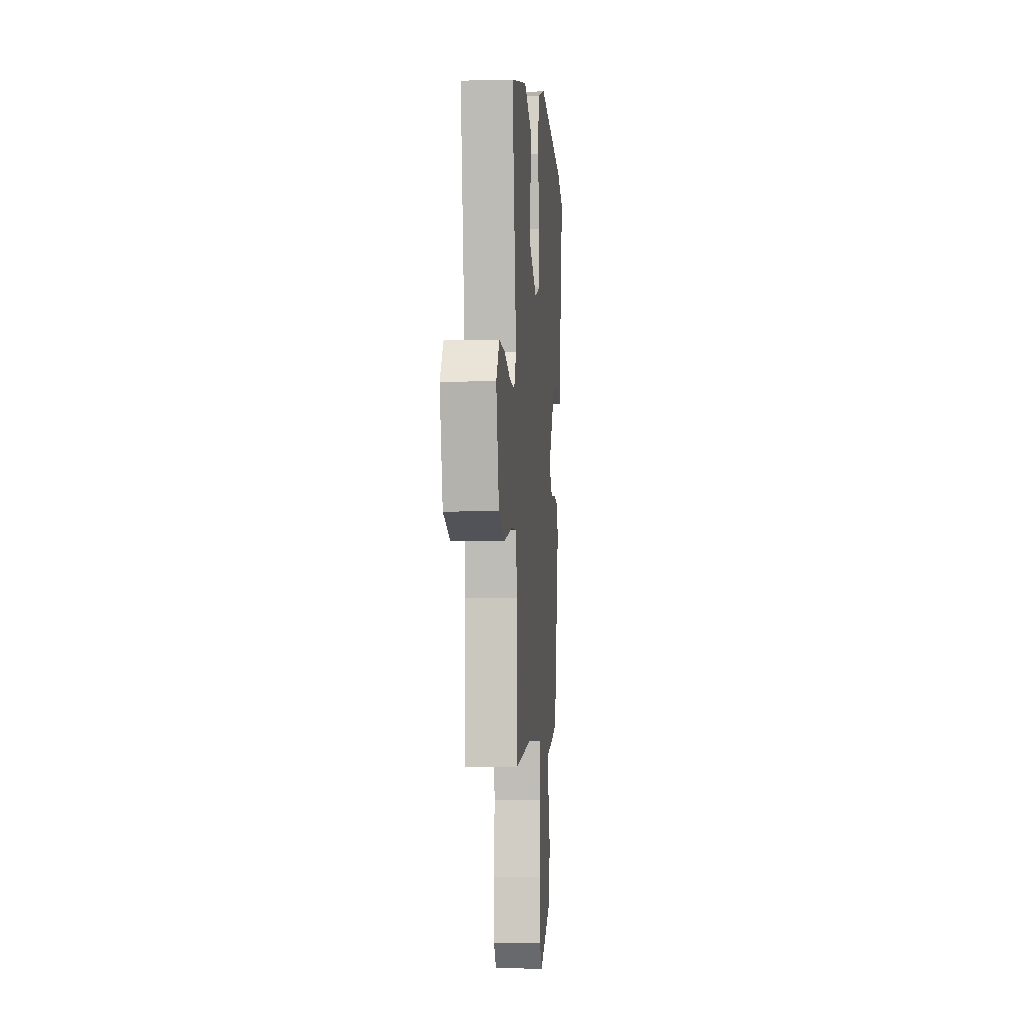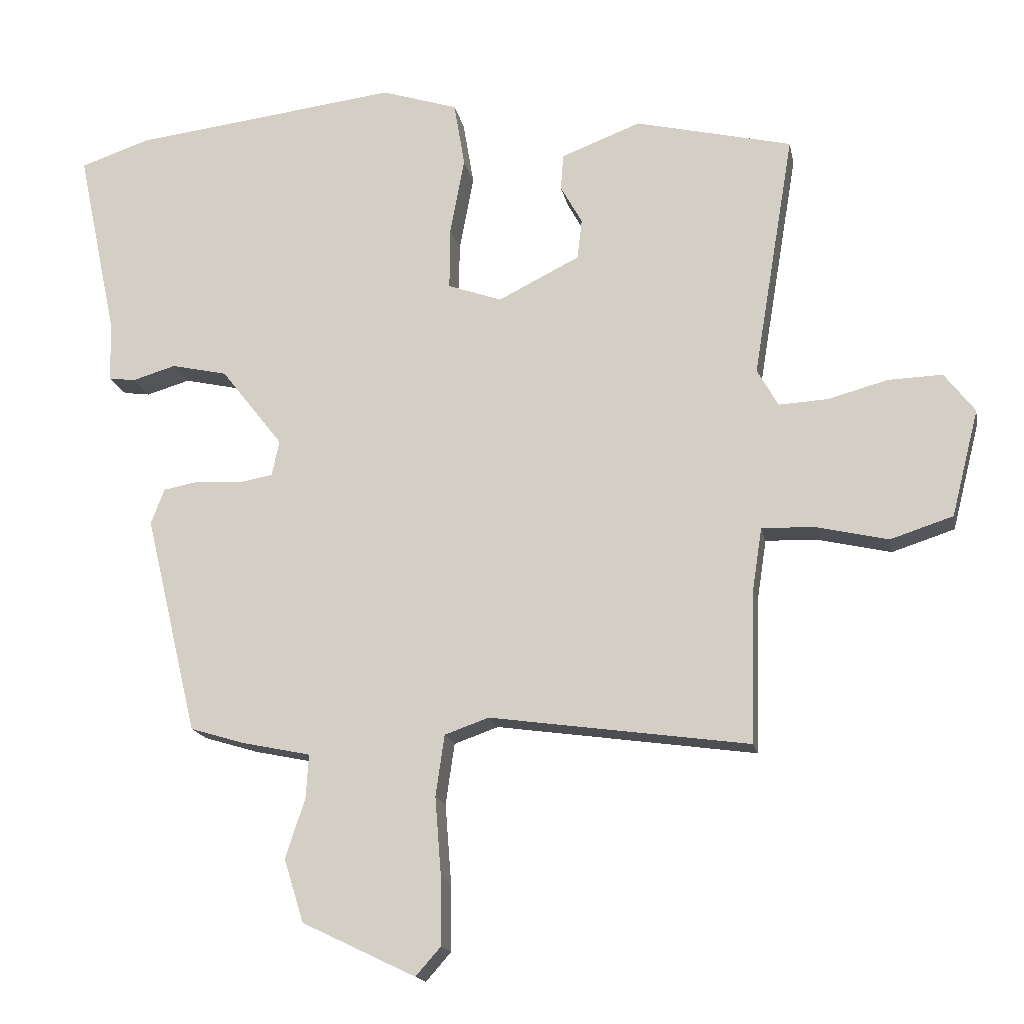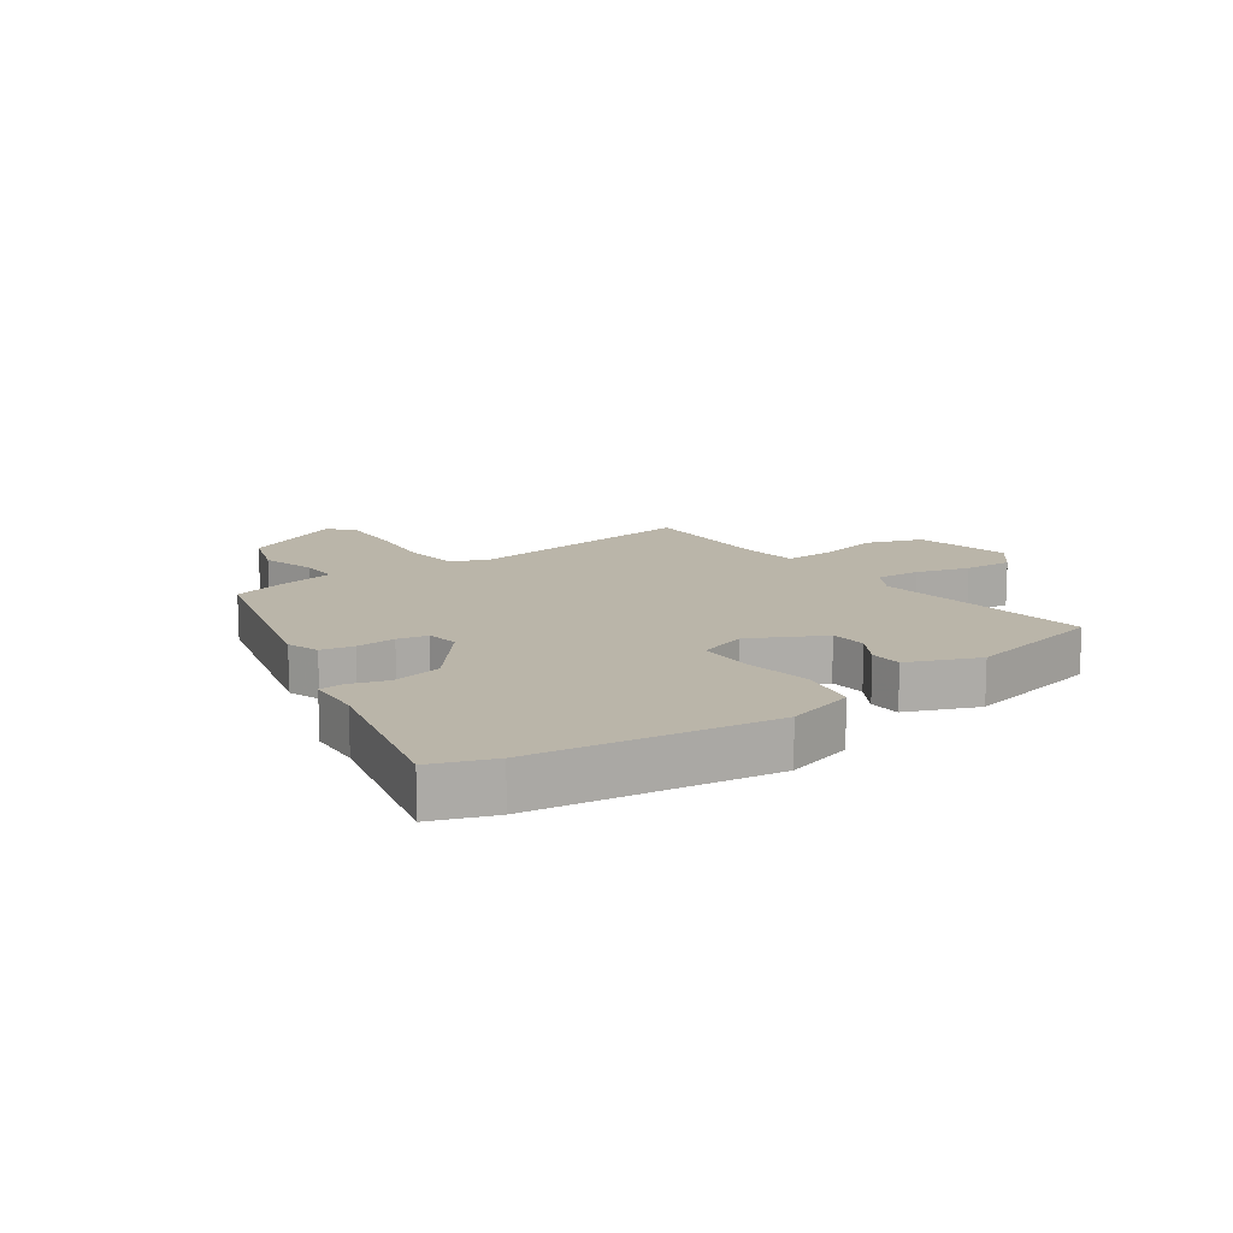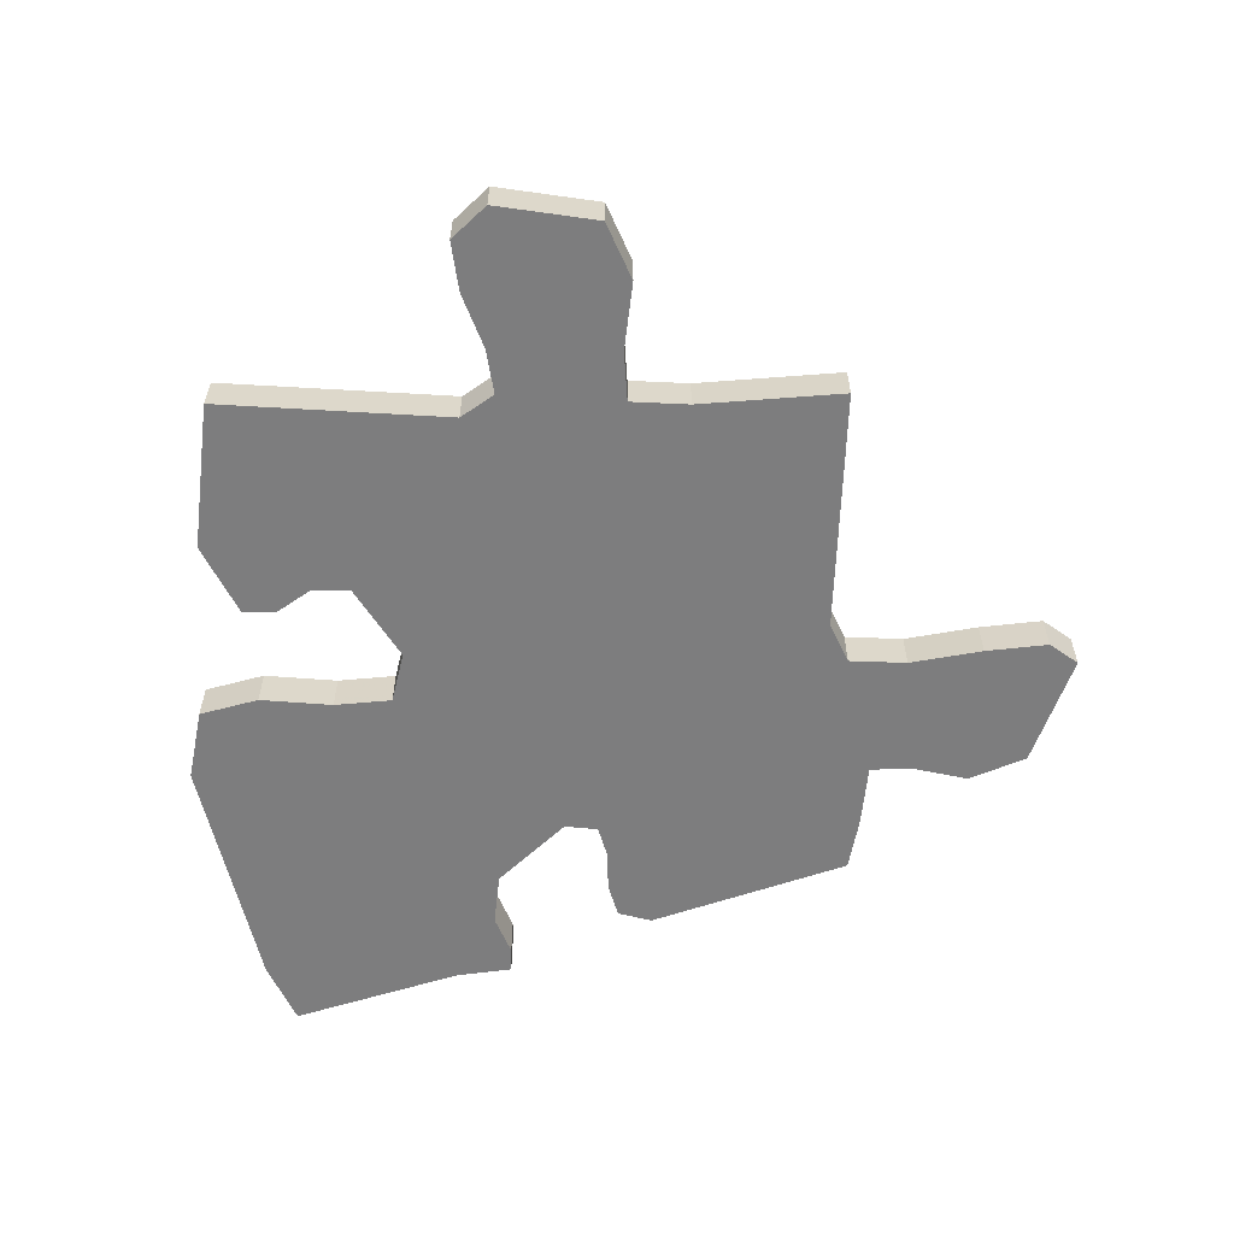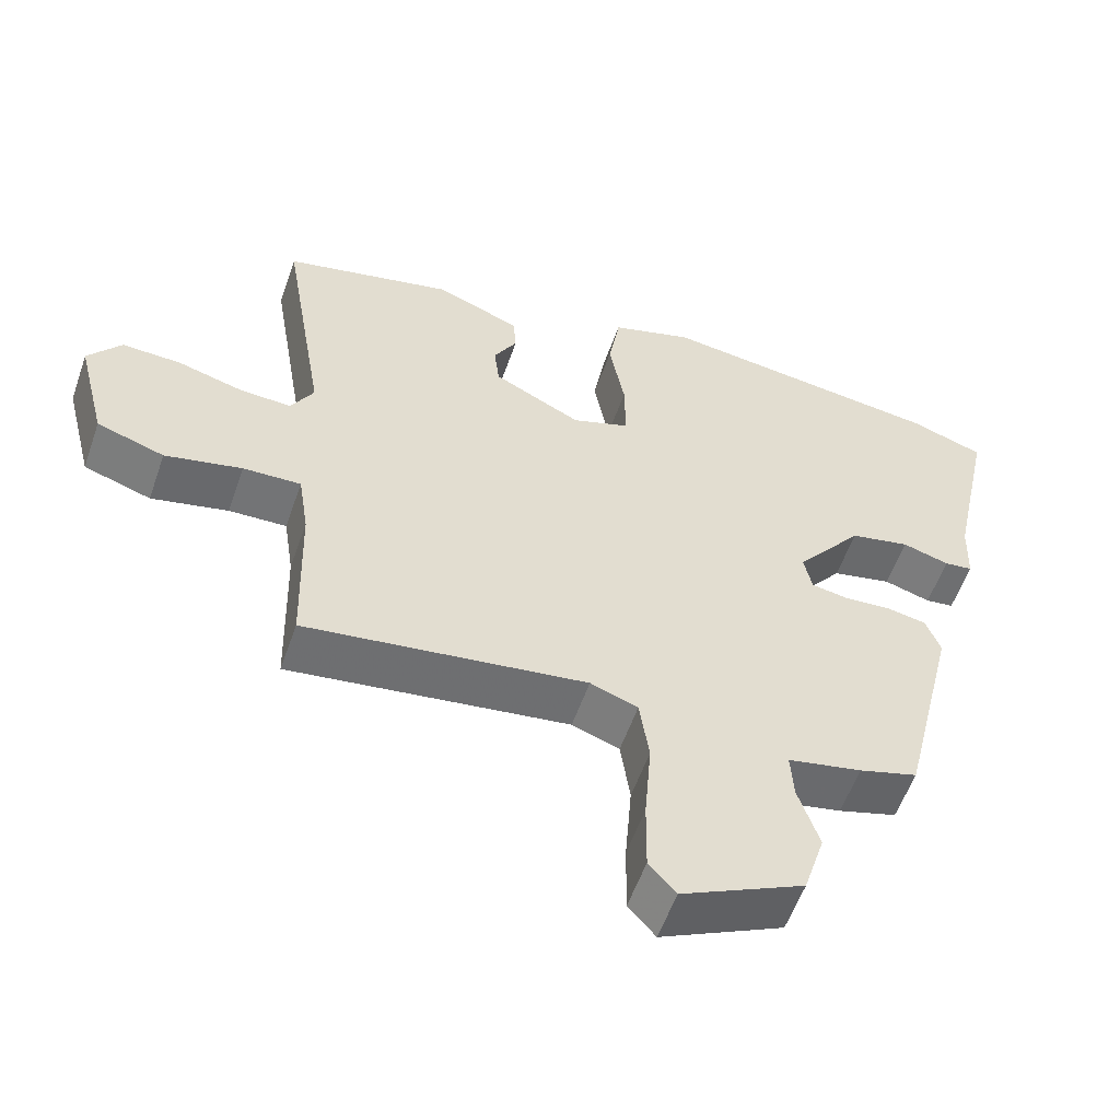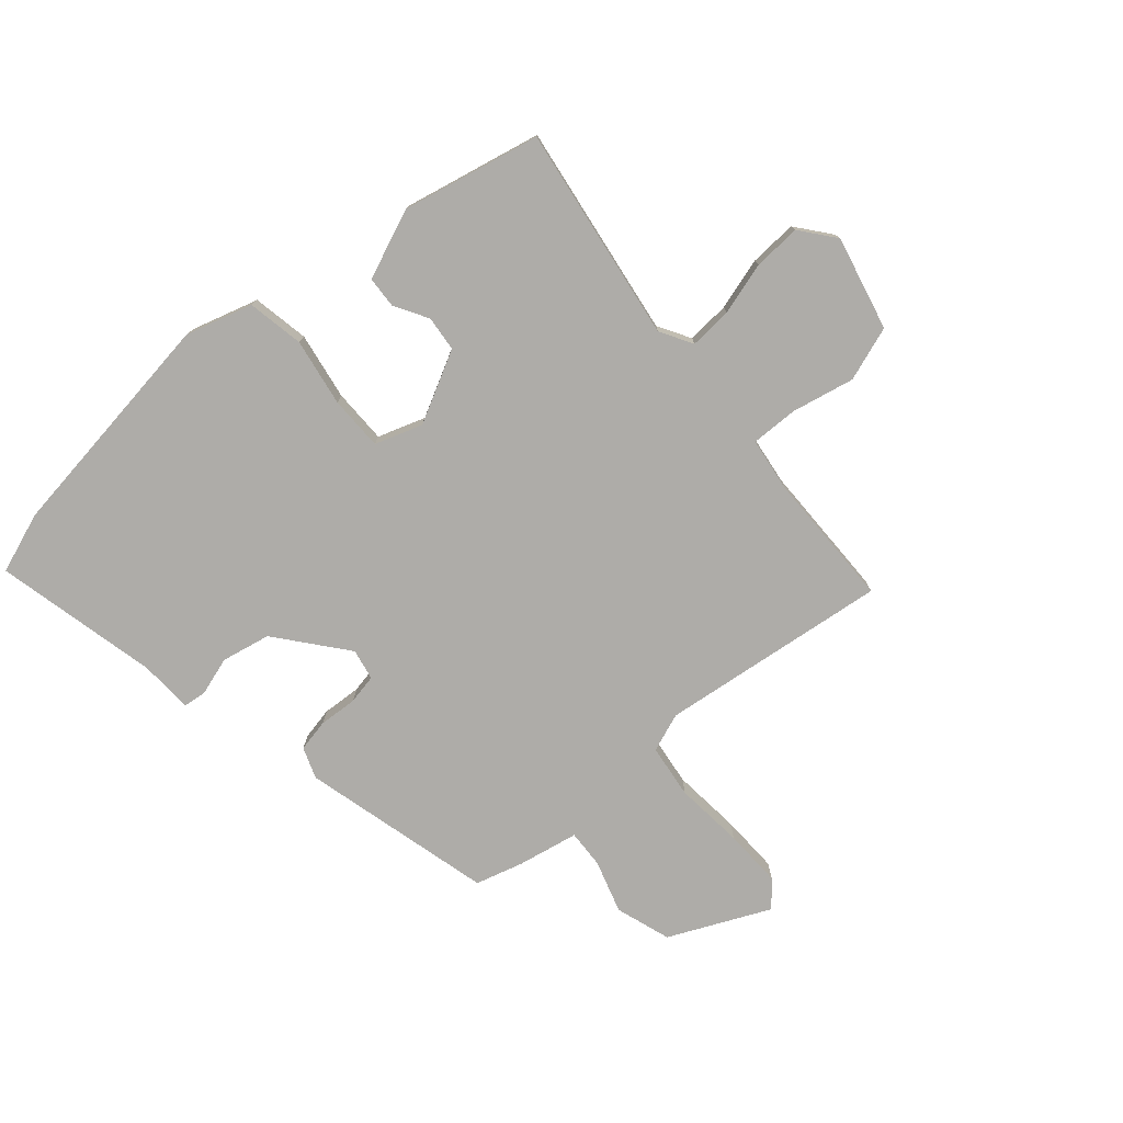
<metadata>
{"format":"obj","ext":"obj","renderer":"f3d","projection":"perspective","resolution":1024,"background":"white","views":[{"elev":-4.6,"azim":94.5,"up":"+Z"},{"elev":-16.3,"azim":10.7,"up":"+Z"},{"elev":13.5,"azim":-34.0,"up":"+Y"},{"elev":-59.2,"azim":96.0,"up":"+Y"},{"elev":-56.6,"azim":160.8,"up":"+Z"},{"elev":-76.9,"azim":41.7,"up":"+Y"}]}
</metadata>
<code>
v -0.601 0.07 0.465
v -0.499 0.07 0.5
v -0.107 0.07 0.549
v 0.005 0.07 0.514
v 0.021 0.07 0.419
v 0 0.07 0.306
v -0.001 0.07 0.215
v 0.078 0.07 0.187
v 0.198 0.07 0.247
v 0.205 0.07 0.306
v 0.173 0.07 0.363
v 0.177 0.07 0.416
v 0.294 0.07 0.461
v 0.525 0.07 0.407
v 0.465 0.07 0.047
v 0.496 0.07 -0.008
v 0.568 0.07 -0.004
v 0.656 0.07 0.02
v 0.736 0.07 0.023
v 0.781 0.07 -0.035
v 0.741 0.07 -0.192
v 0.649 0.07 -0.222
v 0.544 0.07 -0.198
v 0.465 0.07 -0.195
v 0.451 0.07 -0.286
v 0.445 0.07 -0.513
v 0.062 0.07 -0.46
v -0.003 0.07 -0.483
v -0.016 0.07 -0.573
v -0.007 0.07 -0.689
v -0.006 0.07 -0.788
v -0.043 0.07 -0.83
v -0.21 0.07 -0.75
v -0.239 0.07 -0.657
v -0.21 0.07 -0.569
v -0.206 0.07 -0.505
v -0.307 0.07 -0.484
v -0.387 0.07 -0.46
v -0.464 0.07 -0.138
v -0.444 0.07 -0.086
v -0.39 0.07 -0.076
v -0.325 0.07 -0.081
v -0.275 0.07 -0.072
v -0.264 0.07 -0.02
v -0.355 0.07 0.096
v -0.437 0.07 0.114
v -0.501 0.07 0.095
v -0.54 0.07 0.1
v -0.543 0.07 0.19
v -0.601 0 0.465
v -0.499 0 0.5
v -0.107 0 0.549
v 0.005 0 0.514
v 0.021 0 0.419
v 0 0 0.306
v -0.001 0 0.215
v 0.078 0 0.187
v 0.198 0 0.247
v 0.205 0 0.306
v 0.173 0 0.363
v 0.177 0 0.416
v 0.294 0 0.461
v 0.525 0 0.407
v 0.465 0 0.047
v 0.496 0 -0.008
v 0.568 0 -0.004
v 0.656 0 0.02
v 0.736 0 0.023
v 0.781 0 -0.035
v 0.741 0 -0.192
v 0.649 0 -0.222
v 0.544 0 -0.198
v 0.465 0 -0.195
v 0.451 0 -0.286
v 0.445 0 -0.513
v 0.062 0 -0.46
v -0.003 0 -0.483
v -0.016 0 -0.573
v -0.007 0 -0.689
v -0.006 0 -0.788
v -0.043 0 -0.83
v -0.21 0 -0.75
v -0.239 0 -0.657
v -0.21 0 -0.569
v -0.206 0 -0.505
v -0.307 0 -0.484
v -0.387 0 -0.46
v -0.464 0 -0.138
v -0.444 0 -0.086
v -0.39 0 -0.076
v -0.325 0 -0.081
v -0.275 0 -0.072
v -0.264 0 -0.02
v -0.355 0 0.096
v -0.437 0 0.114
v -0.501 0 0.095
v -0.54 0 0.1
v -0.543 0 0.19
f 46 47 48 49
f 4 5 6
f 3 4 6
f 2 3 6
f 1 2 6
f 49 1 6
f 46 49 6
f 45 46 6
f 44 45 6 7
f 43 44 7 8
f 40 41 42
f 39 40 42
f 38 39 42
f 37 38 42
f 36 37 42
f 36 42 43
f 33 34 35
f 32 33 35
f 31 32 35
f 30 31 35
f 29 30 35
f 28 29 35 36
f 43 8 9
f 36 43 9
f 28 36 9
f 27 28 9
f 21 22 23
f 20 21 23
f 19 20 23
f 18 19 23
f 17 18 23
f 16 17 23 24
f 15 16 24
f 13 14 15
f 12 13 15
f 11 12 15
f 10 11 15
f 15 24 25
f 10 15 25
f 9 10 25
f 9 25 26 27
f 98 97 96 95
f 55 54 53
f 55 53 52
f 55 52 51
f 55 51 50
f 55 50 98
f 55 98 95
f 55 95 94
f 56 55 94 93
f 57 56 93 92
f 91 90 89
f 91 89 88
f 91 88 87
f 91 87 86
f 91 86 85
f 92 91 85
f 84 83 82
f 84 82 81
f 84 81 80
f 84 80 79
f 84 79 78
f 85 84 78 77
f 58 57 92
f 58 92 85
f 58 85 77
f 58 77 76
f 72 71 70
f 72 70 69
f 72 69 68
f 72 68 67
f 72 67 66
f 73 72 66 65
f 73 65 64
f 64 63 62
f 64 62 61
f 64 61 60
f 64 60 59
f 74 73 64
f 74 64 59
f 74 59 58
f 76 75 74 58
f 1 50 51 2
f 2 51 52 3
f 3 52 53 4
f 4 53 54 5
f 5 54 55 6
f 6 55 56 7
f 7 56 57 8
f 8 57 58 9
f 9 58 59 10
f 10 59 60 11
f 11 60 61 12
f 12 61 62 13
f 13 62 63 14
f 14 63 64 15
f 15 64 65 16
f 16 65 66 17
f 17 66 67 18
f 18 67 68 19
f 19 68 69 20
f 20 69 70 21
f 21 70 71 22
f 22 71 72 23
f 23 72 73 24
f 24 73 74 25
f 25 74 75 26
f 26 75 76 27
f 27 76 77 28
f 28 77 78 29
f 29 78 79 30
f 30 79 80 31
f 31 80 81 32
f 32 81 82 33
f 33 82 83 34
f 34 83 84 35
f 35 84 85 36
f 36 85 86 37
f 37 86 87 38
f 38 87 88 39
f 39 88 89 40
f 40 89 90 41
f 41 90 91 42
f 42 91 92 43
f 43 92 93 44
f 44 93 94 45
f 45 94 95 46
f 46 95 96 47
f 47 96 97 48
f 48 97 98 49
f 49 98 50 1

</code>
